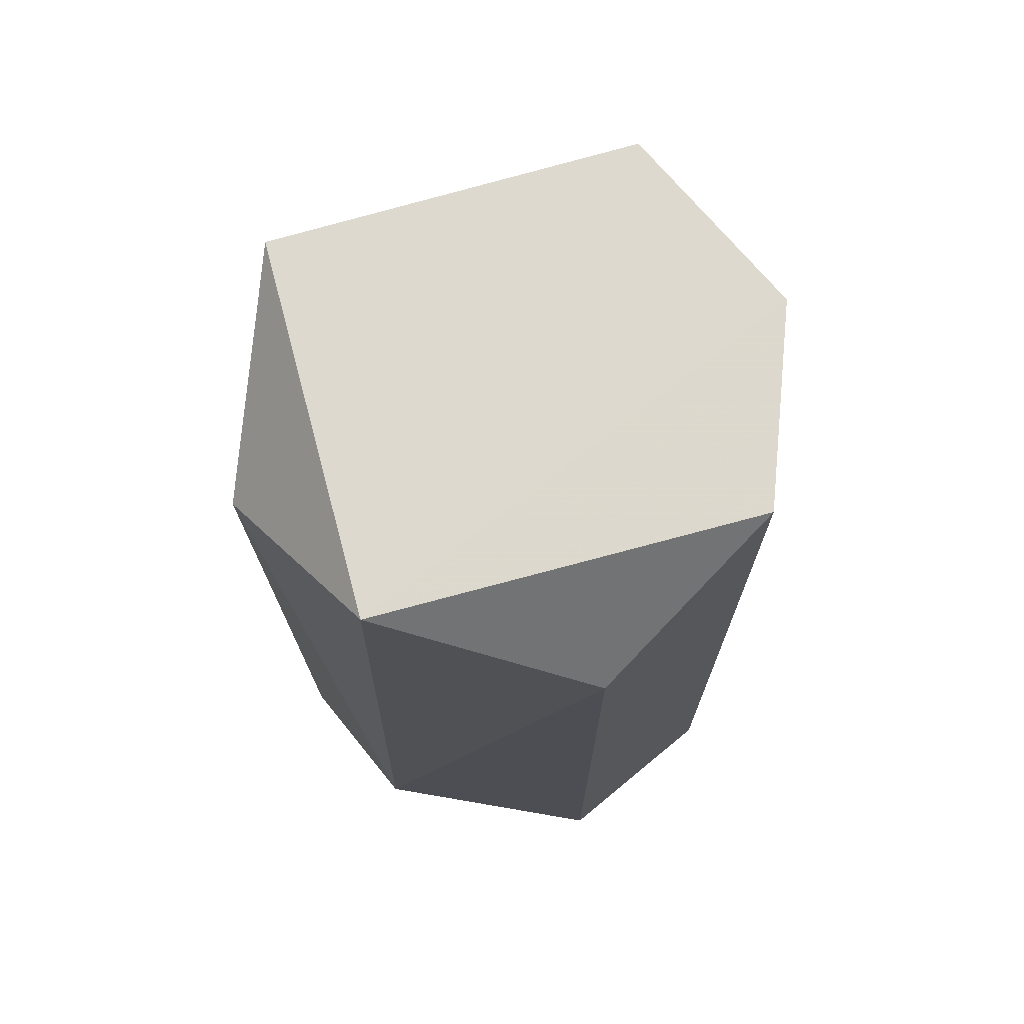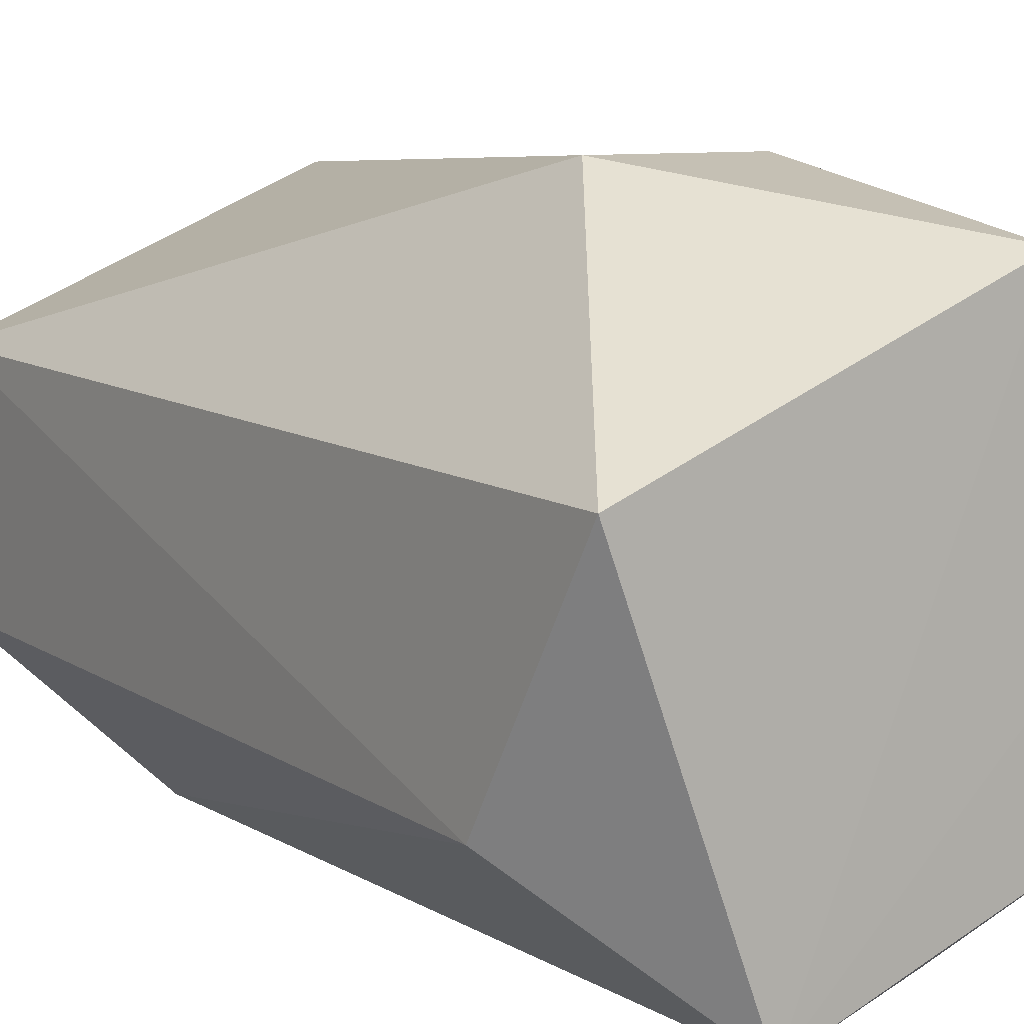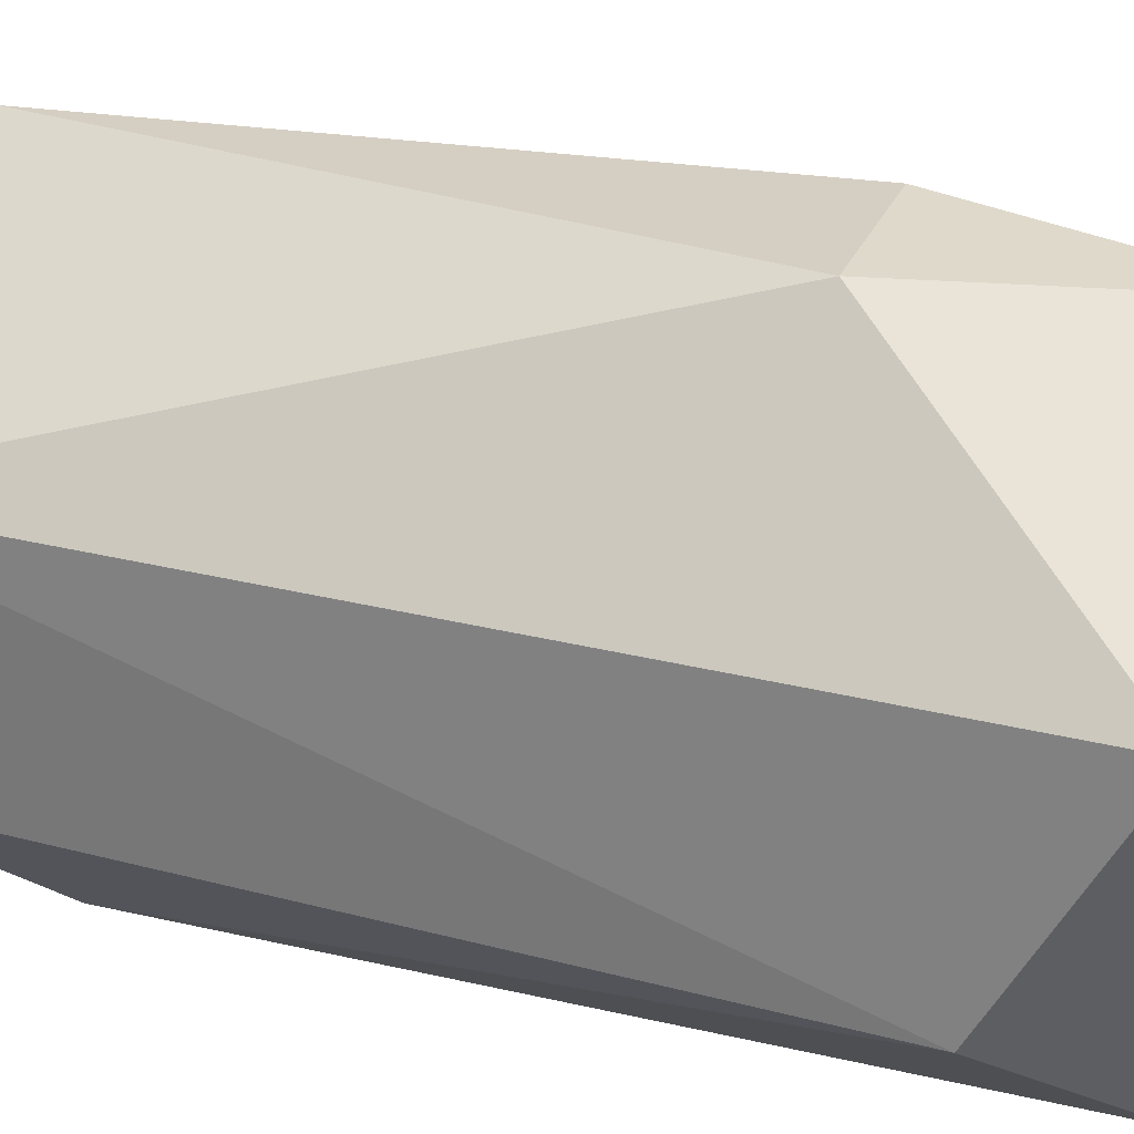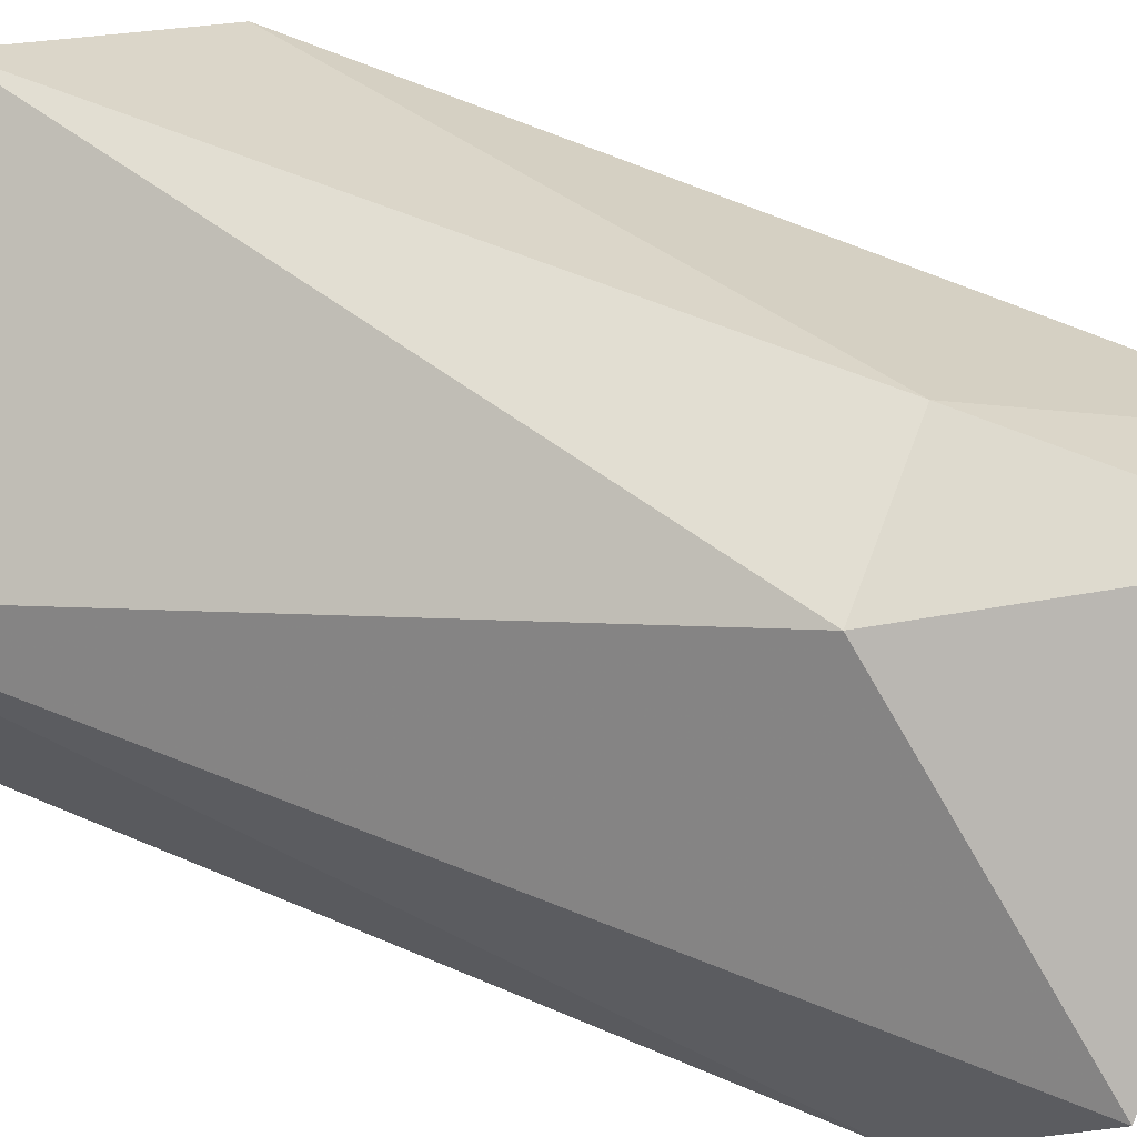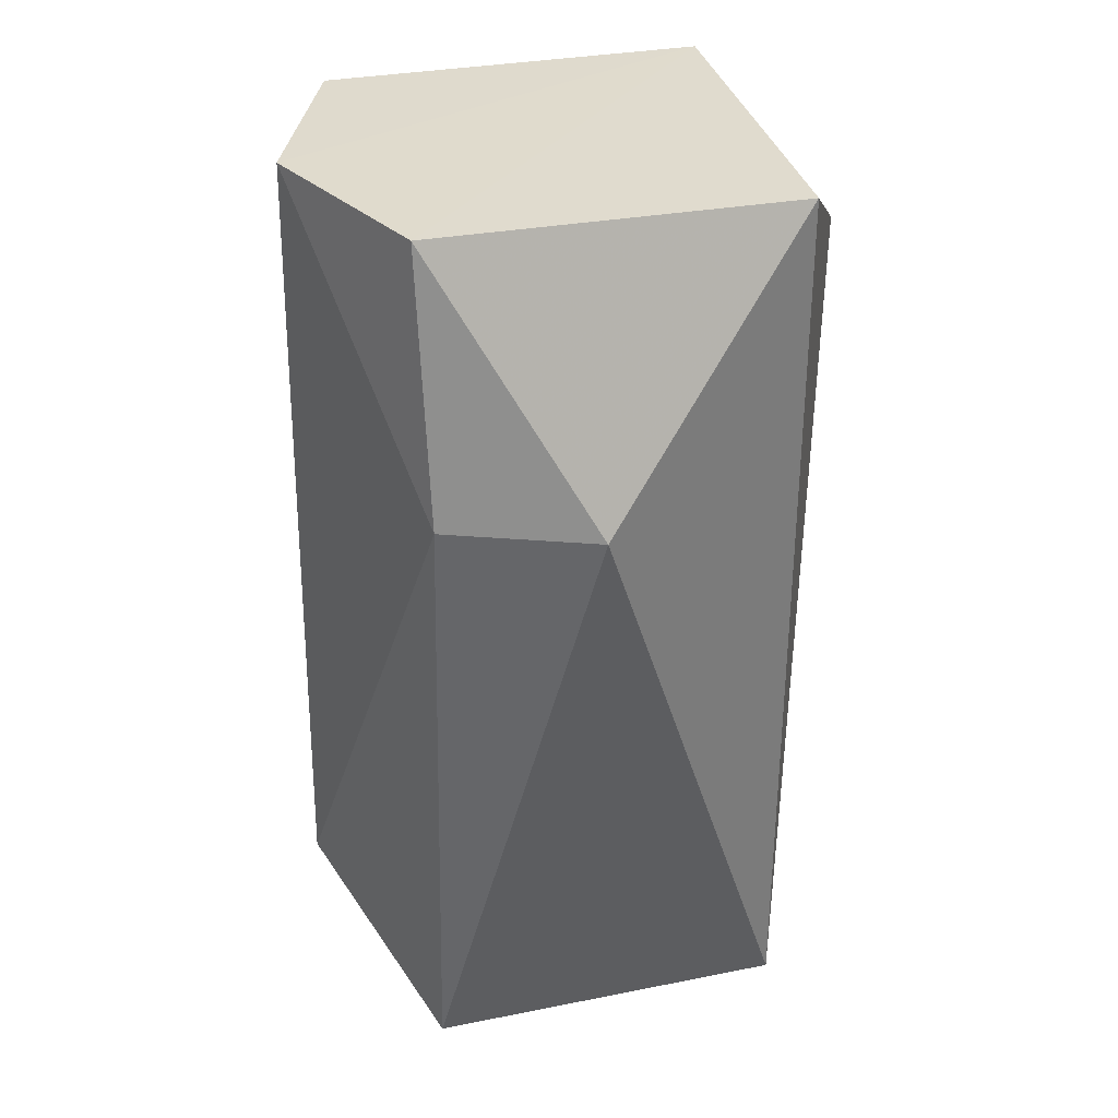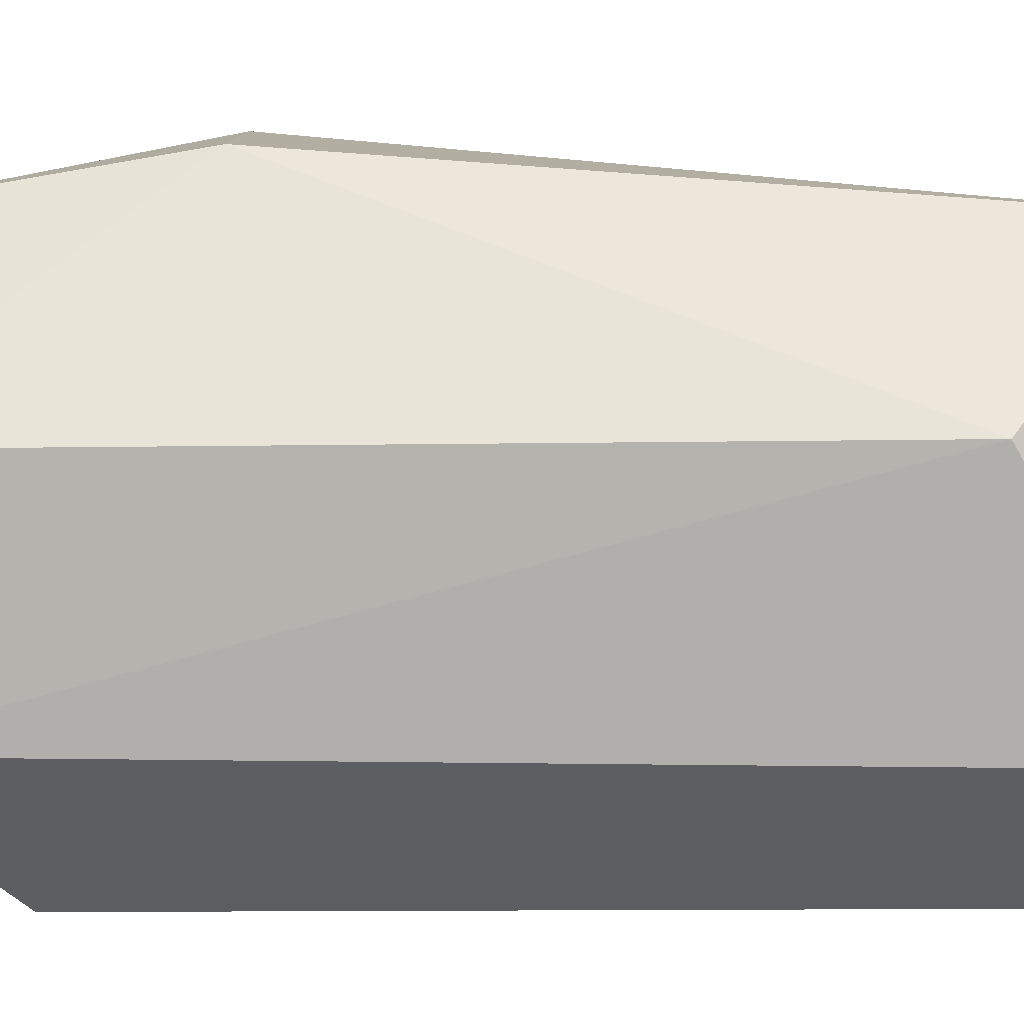
<metadata>
{"format":"obj","ext":"obj","renderer":"f3d","projection":"perspective","resolution":1024,"background":"white","views":[{"elev":71.7,"azim":-174.6,"up":"+Y"},{"elev":10.3,"azim":146.8,"up":"+Z"},{"elev":29.2,"azim":110.4,"up":"+Z"},{"elev":69.0,"azim":111.6,"up":"+Z"},{"elev":33.2,"azim":6.6,"up":"+Y"},{"elev":9.1,"azim":-87.7,"up":"+Z"}]}
</metadata>
<code>
g Generated convex submesh 1
v 0.1015 0.1437 -0.2316
v -0.06752 0.5784 0.2264
v 0.06438 0.5803 0.229
v 0.09224 0.801 -0.2264
v -0.2087 0.02302 -0.113
v 0.204 0.02457 0.07461
v -0.2087 0.8 -0.113
v 0.204 0.7984 0.07461
v -0.08356 0.02202 0.1881
v -0.2094 0.8012 0.06257
v -0.09589 0.02302 -0.2258
v 0.2171 0.6993 -0.1129
v -0.2163 0.1298 0.07318
v 0.2053 0.02201 -0.1133
v -0.09513 0.6973 -0.2364
v -0.08356 0.801 0.1881
g Generated convex submesh 1_0
f 16 4 10
f 8 3 6
f 9 3 2
f 9 6 3
f 10 4 7
f 12 1 4
f 12 4 8
f 12 8 6
f 13 7 5
f 13 9 2
f 13 5 9
f 13 2 10
f 13 10 7
f 14 9 5
f 14 6 9
f 14 11 1
f 14 5 11
f 14 1 12
f 14 12 6
f 15 4 1
f 15 7 4
f 15 5 7
f 15 1 11
f 15 11 5
f 16 2 3
f 16 3 8
f 16 8 4
f 16 10 2

</code>
